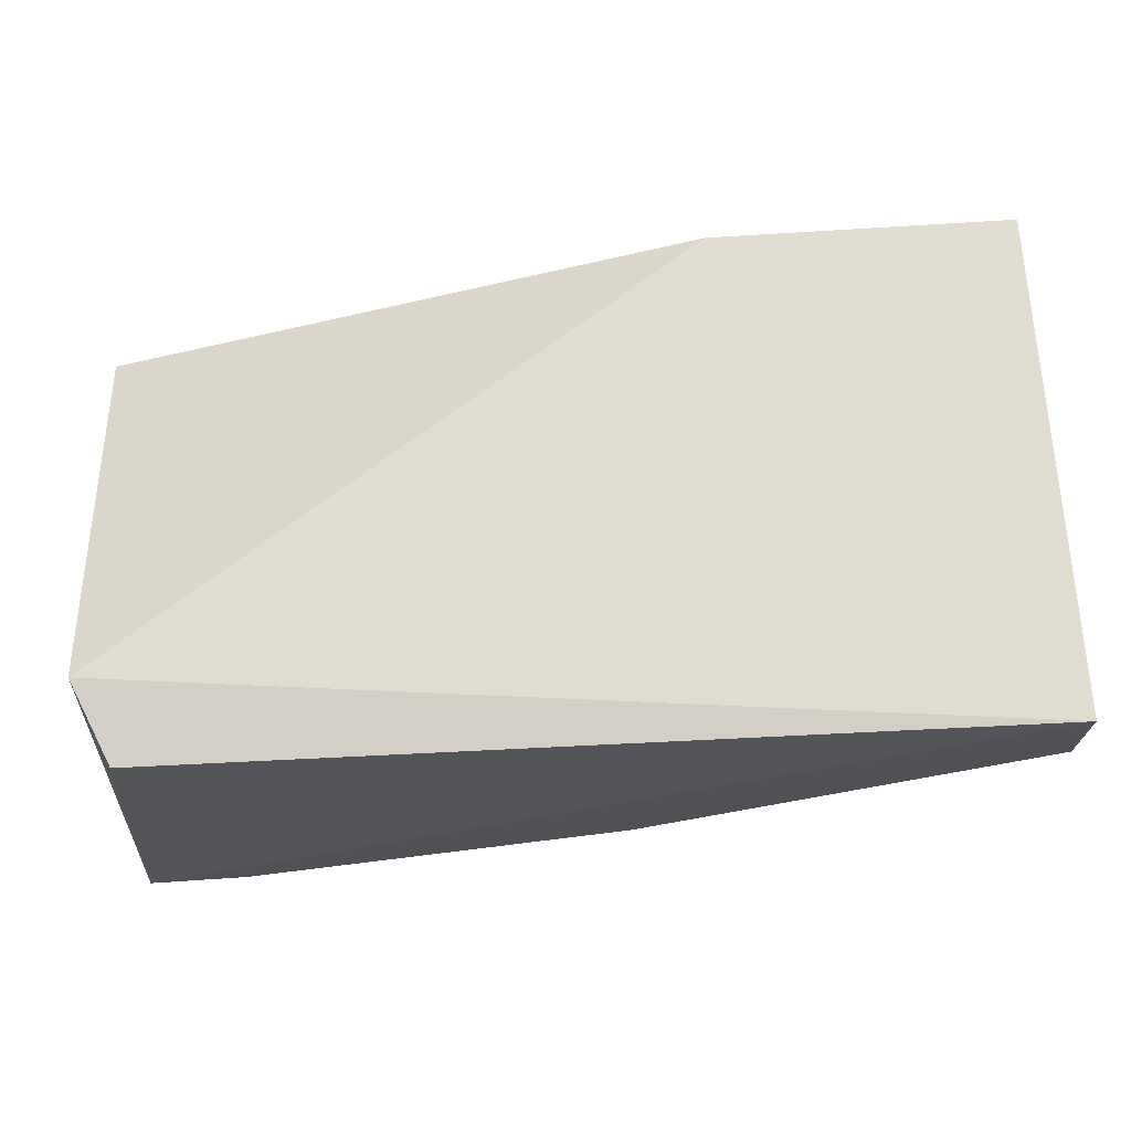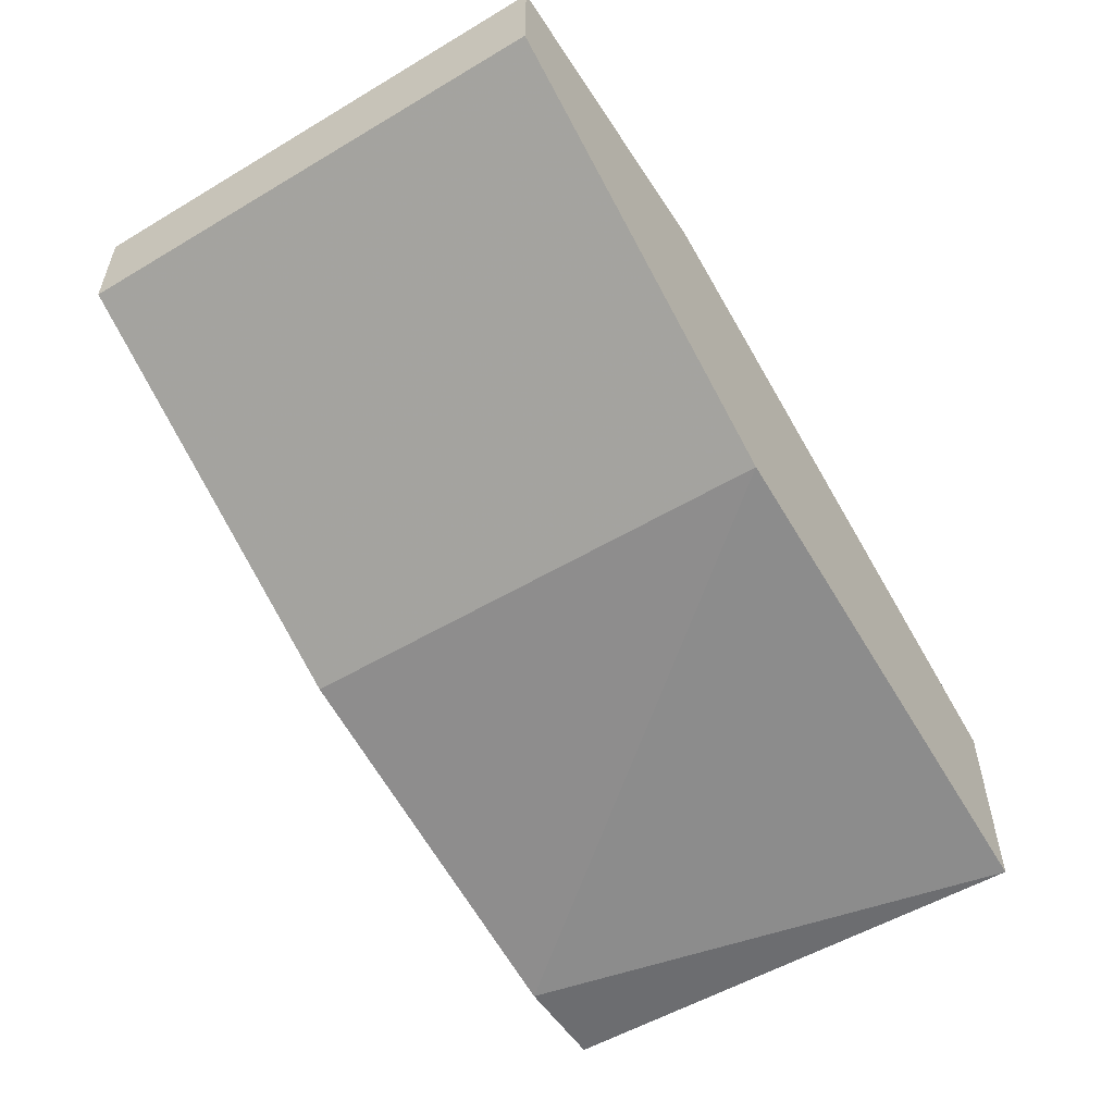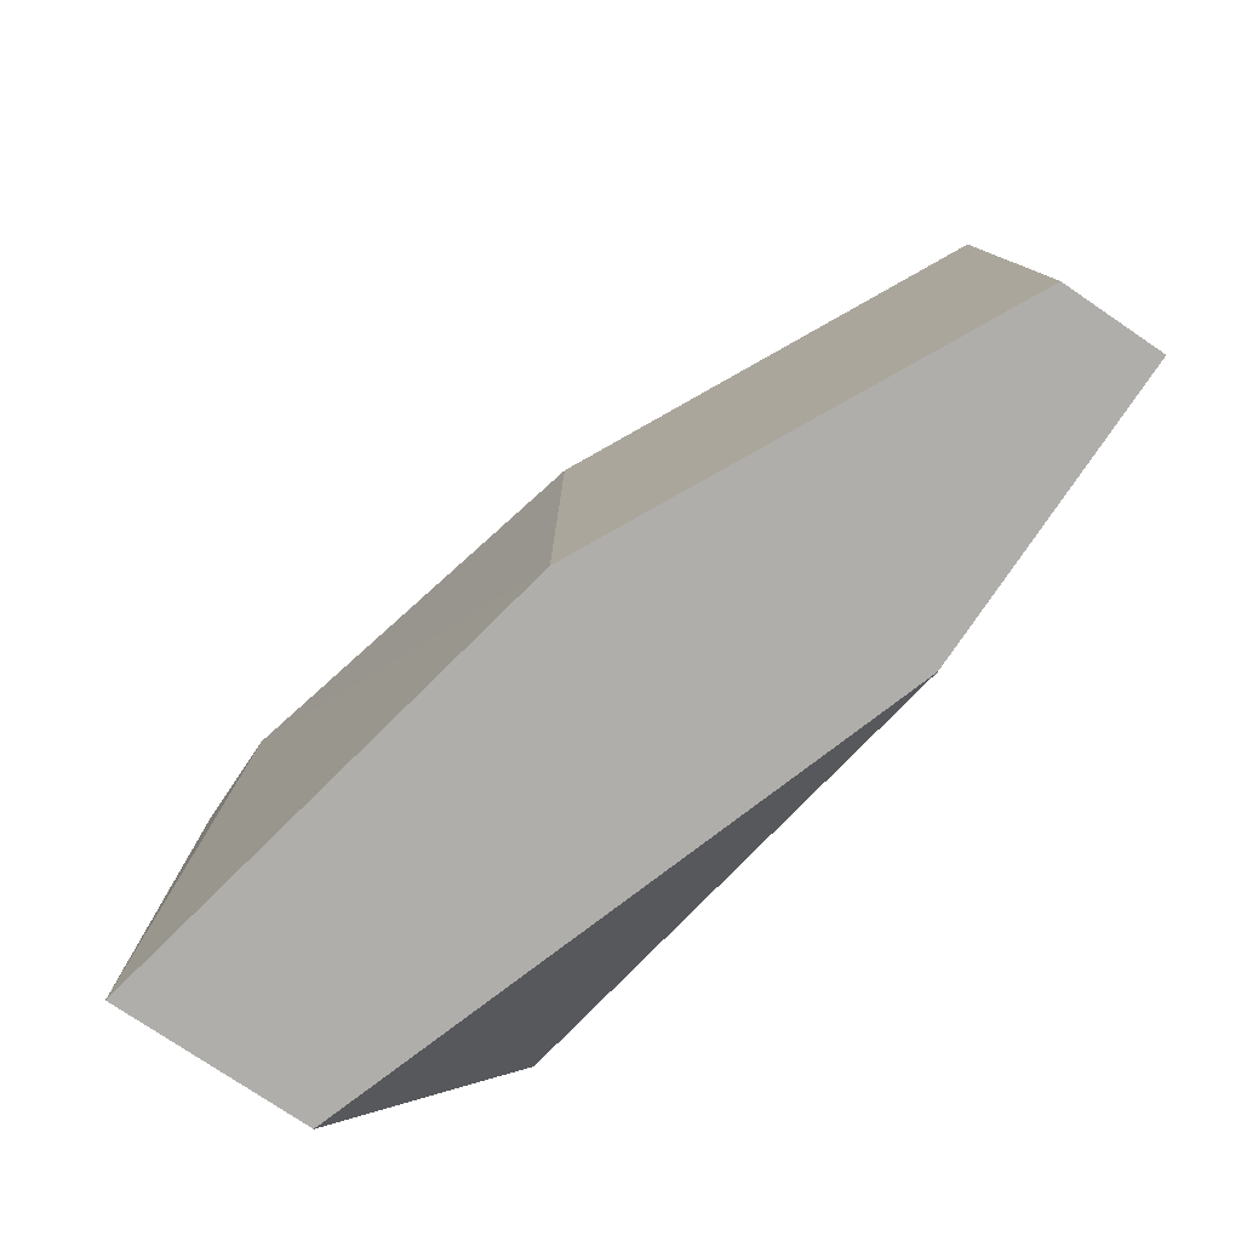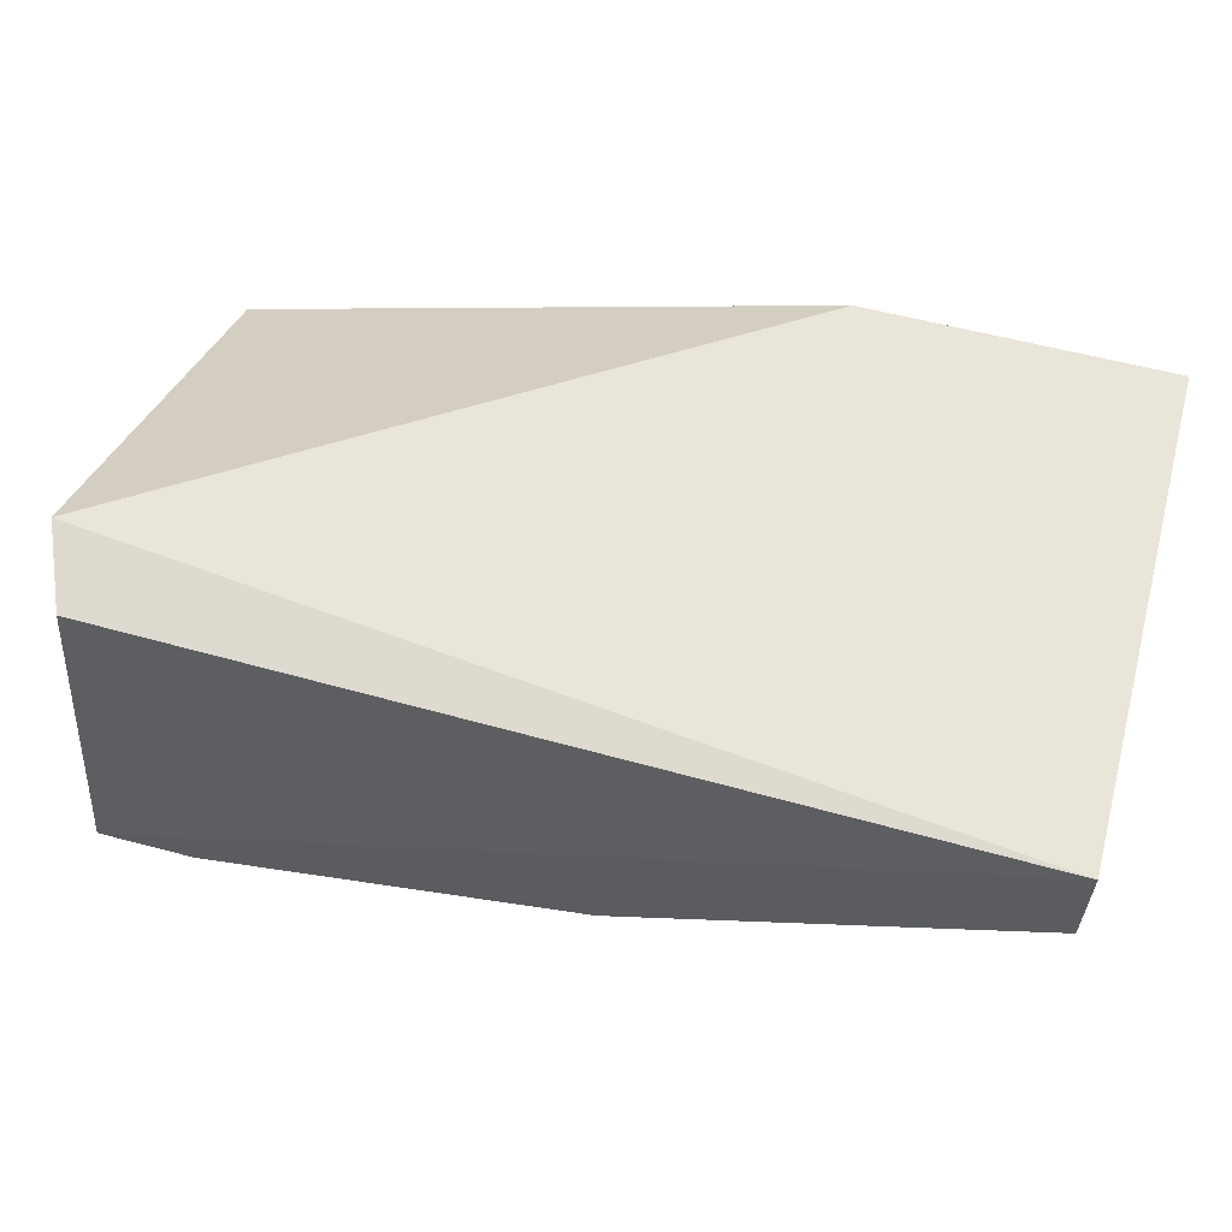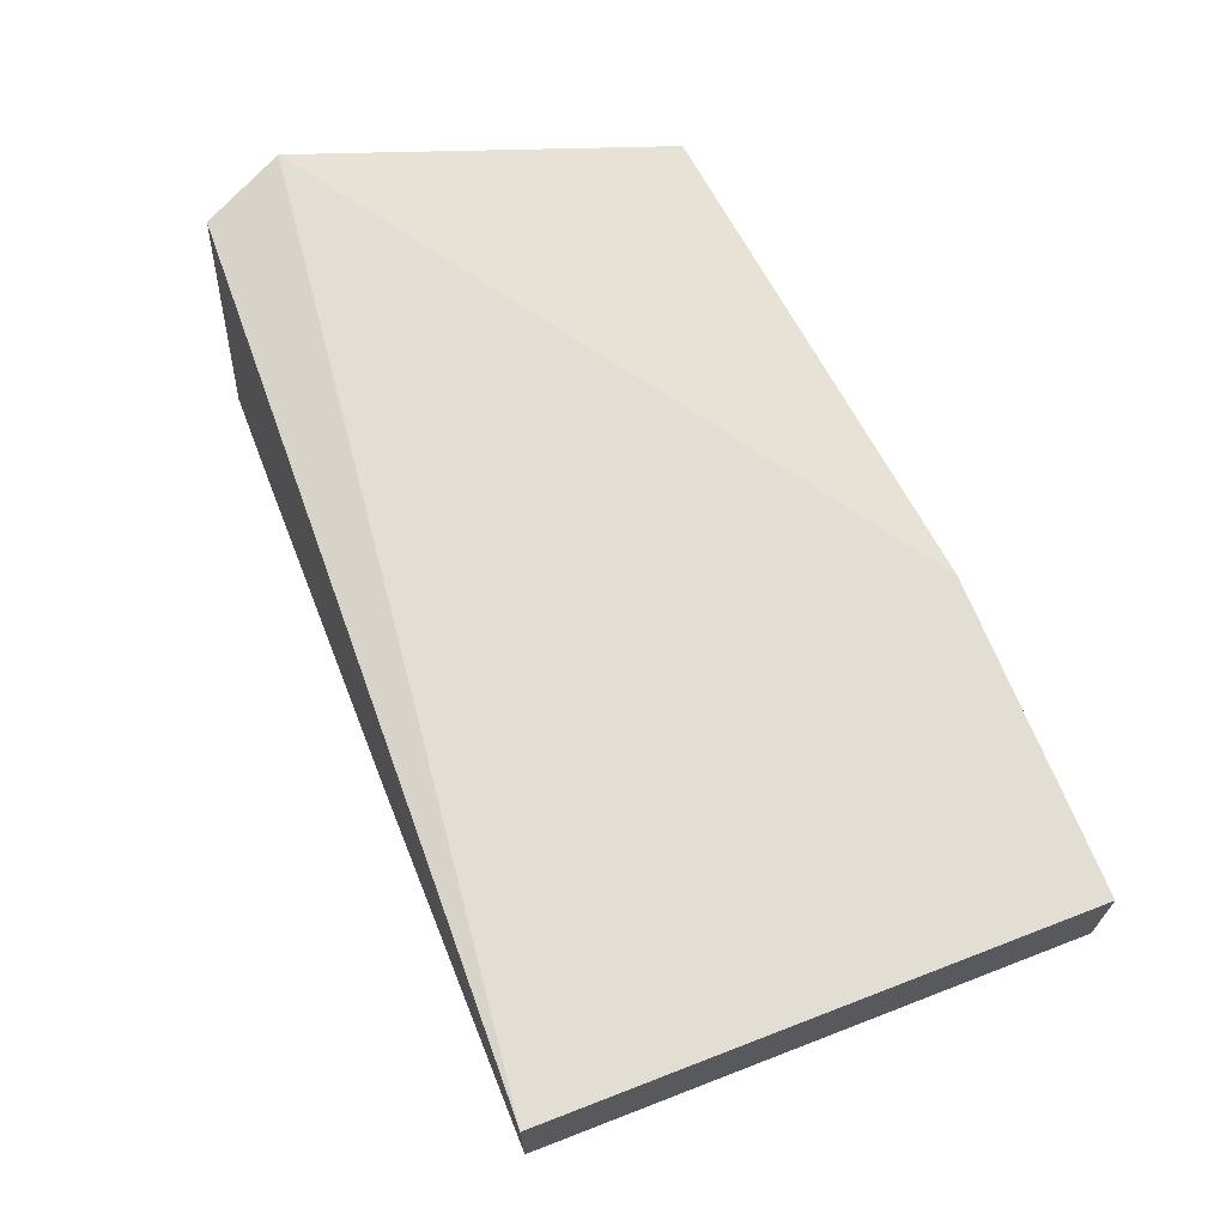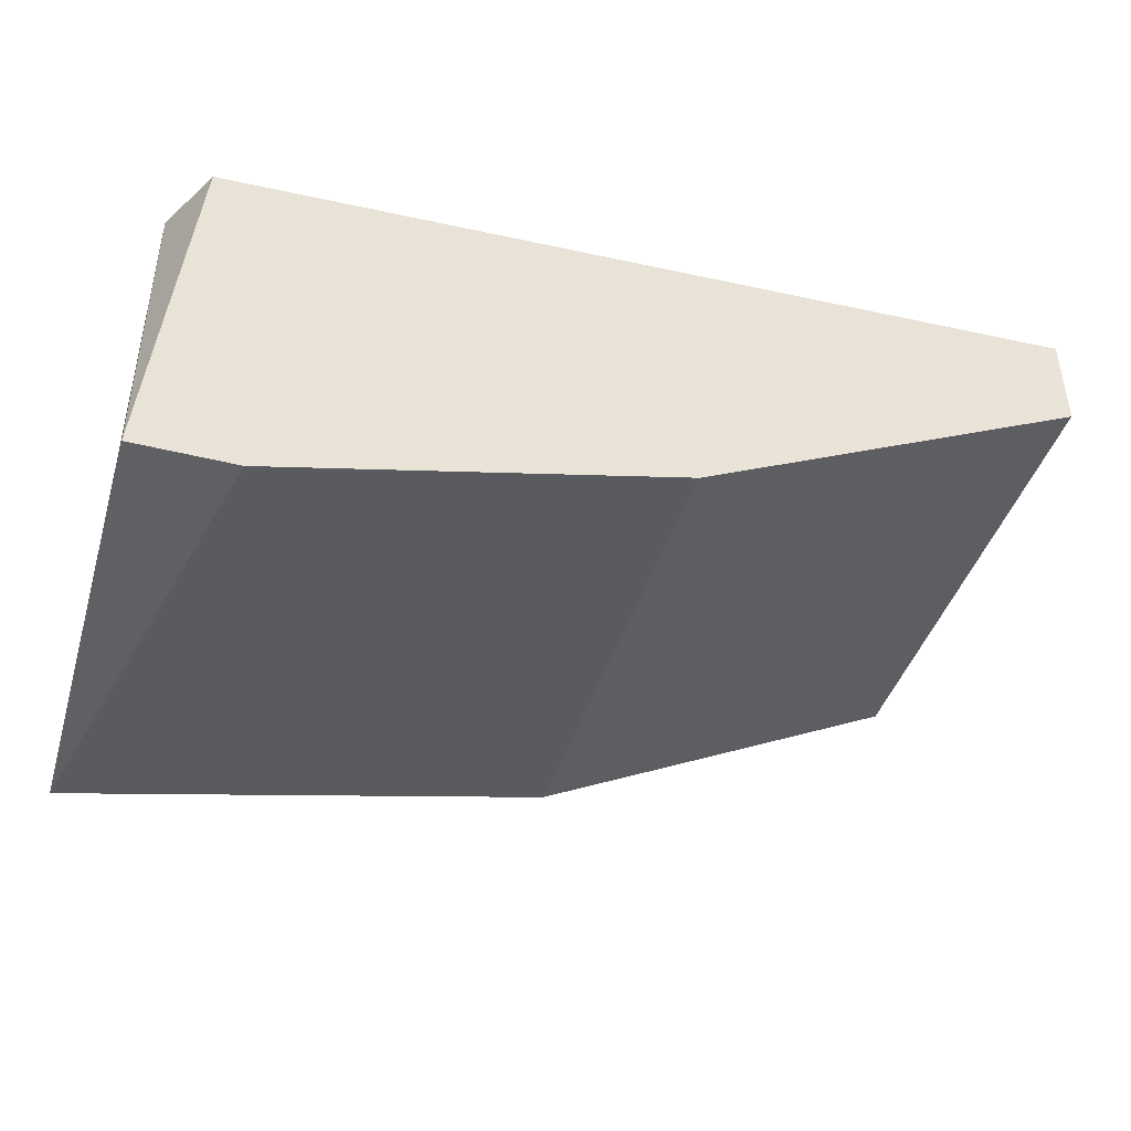
<metadata>
{"format":"obj","ext":"obj","renderer":"f3d","projection":"perspective","resolution":1024,"background":"white","views":[{"elev":69.7,"azim":176.2,"up":"+Z"},{"elev":-54.0,"azim":-57.7,"up":"+Z"},{"elev":-77.9,"azim":-124.0,"up":"+Y"},{"elev":58.4,"azim":-164.7,"up":"+Z"},{"elev":67.3,"azim":-111.2,"up":"+Z"},{"elev":-42.4,"azim":163.3,"up":"+Z"}]}
</metadata>
<code>
v -0.1799 0.04141 -0.2392
v -0.1306 0.09227 -0.2091
v -0.127 0.08372 -0.2075
v -0.2222 0.04141 -0.2075
v -0.2222 0.0943 -0.218
v -0.127 0.0943 -0.2498
v -0.127 0.04141 -0.2286
v -0.2222 0.0943 -0.2075
v -0.127 0.04141 -0.2498
v -0.1799 0.0943 -0.2392
v -0.1904 0.04141 -0.2075
v -0.2222 0.04141 -0.218
v -0.1376 0.0943 -0.2498
f 10 6 13
f 2 3 6
f 6 3 7
f 4 1 7
f 3 2 8
f 4 3 8
f 5 4 8
f 2 6 8
f 6 5 8
f 6 7 9
f 7 1 9
f 1 5 10
f 5 6 10
f 3 4 11
f 7 3 11
f 4 7 11
f 1 4 12
f 5 1 12
f 4 5 12
f 9 1 13
f 6 9 13
f 1 10 13

</code>
